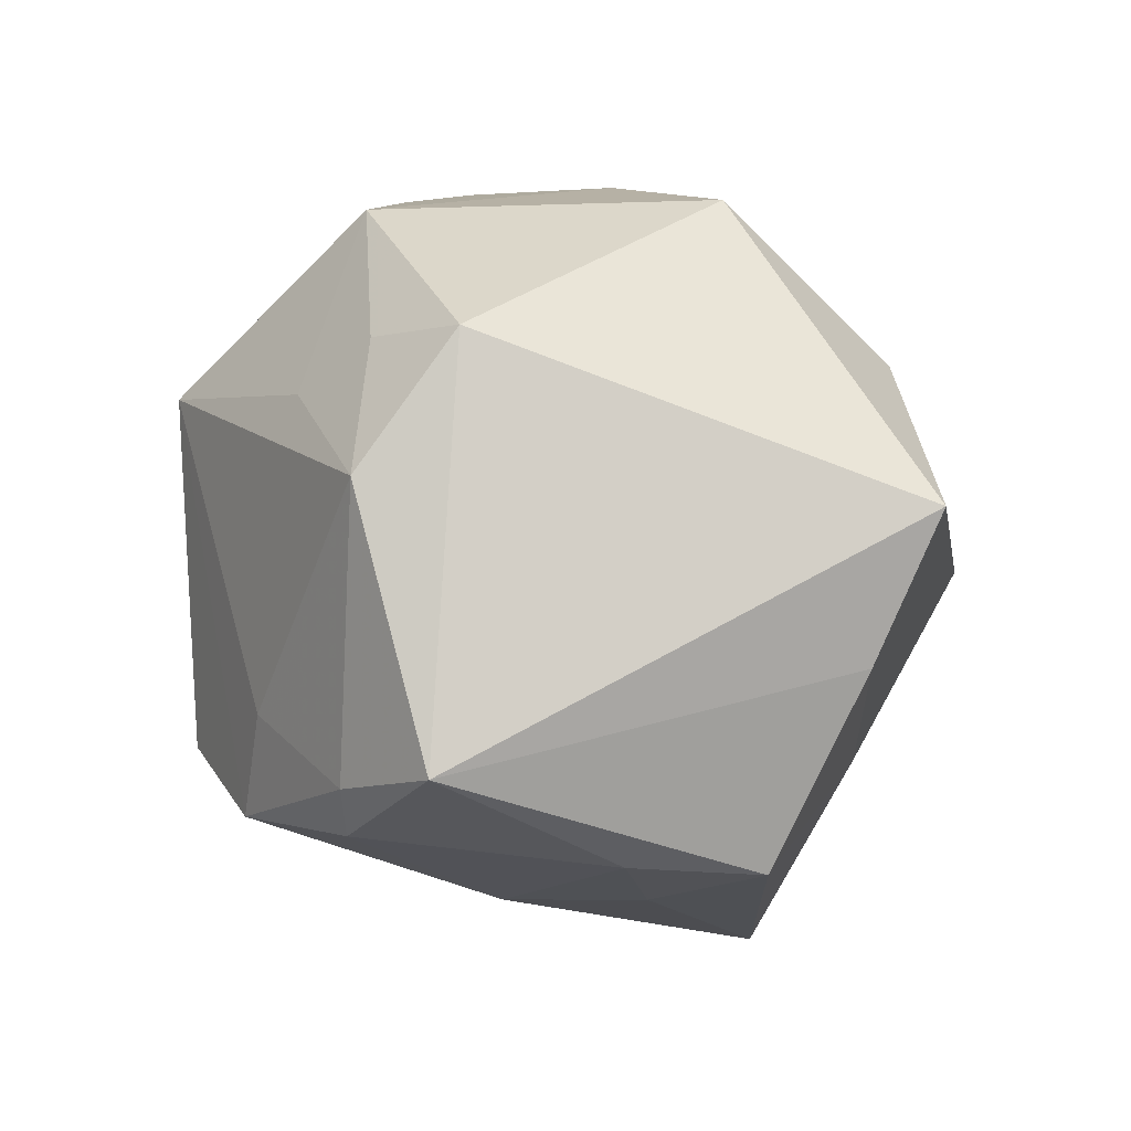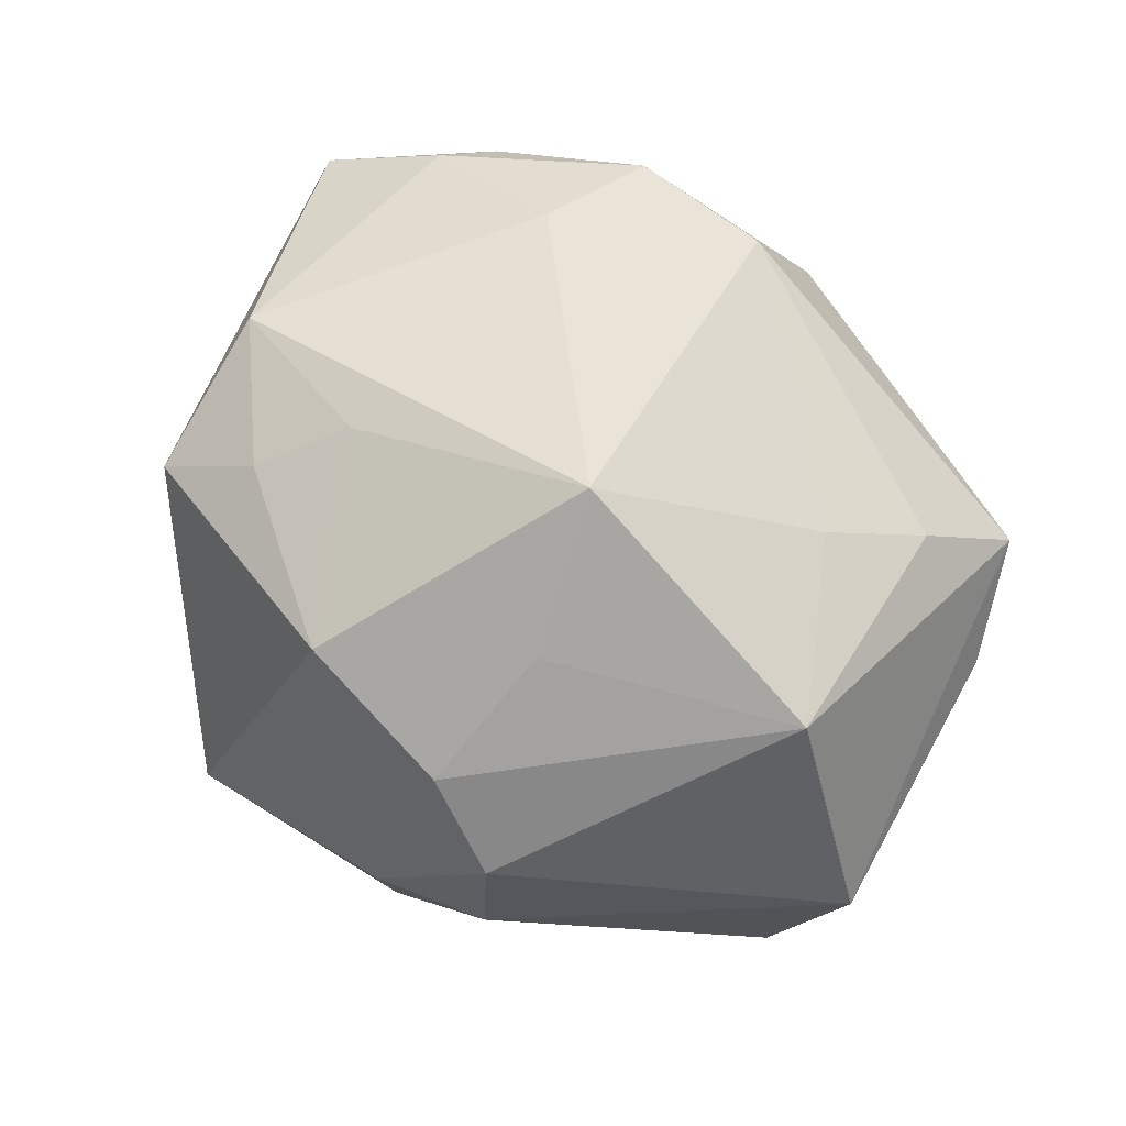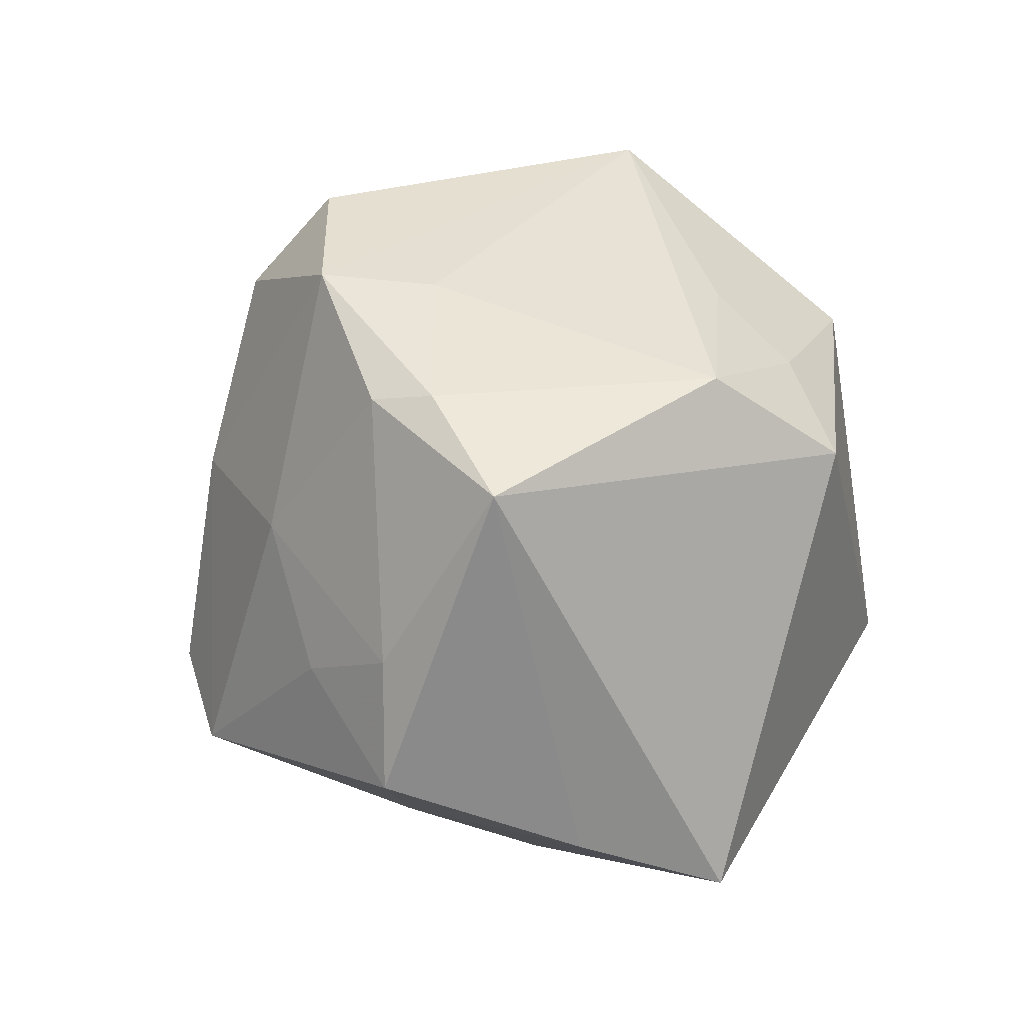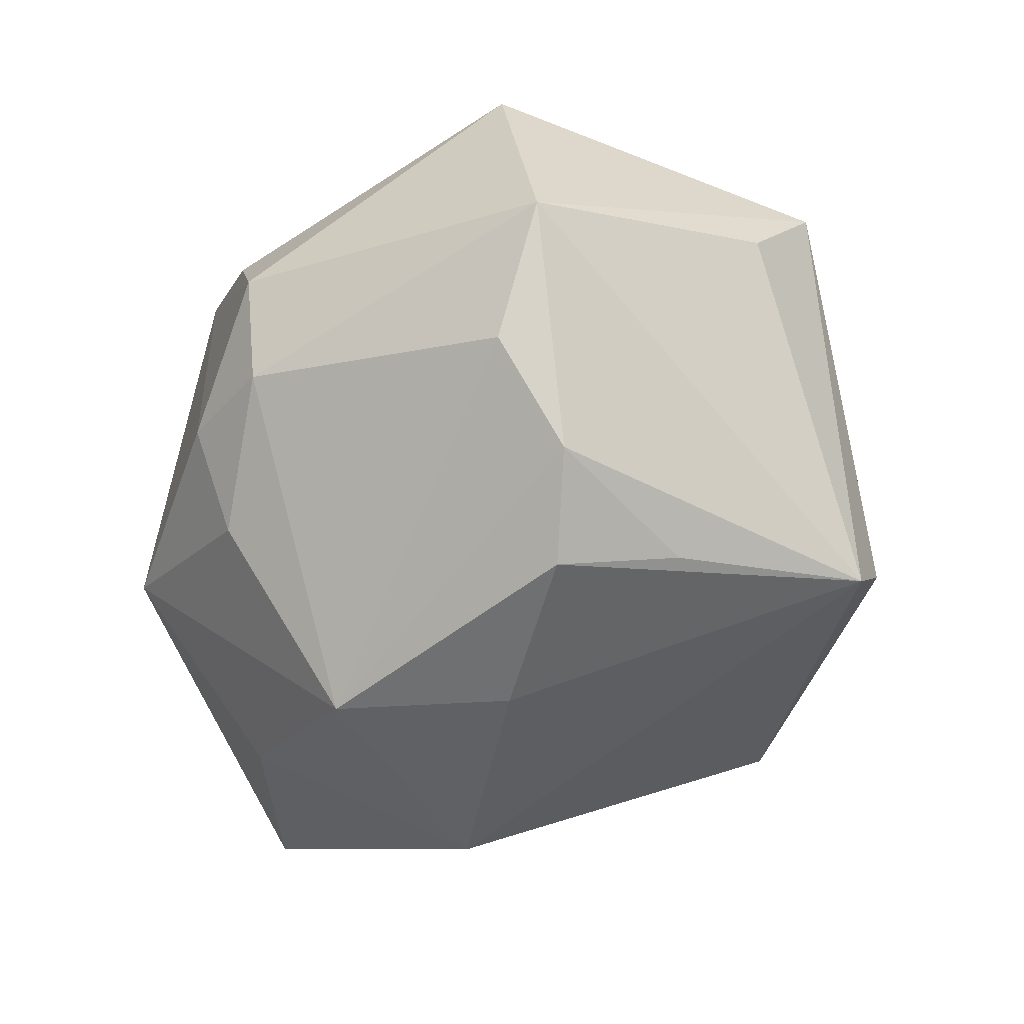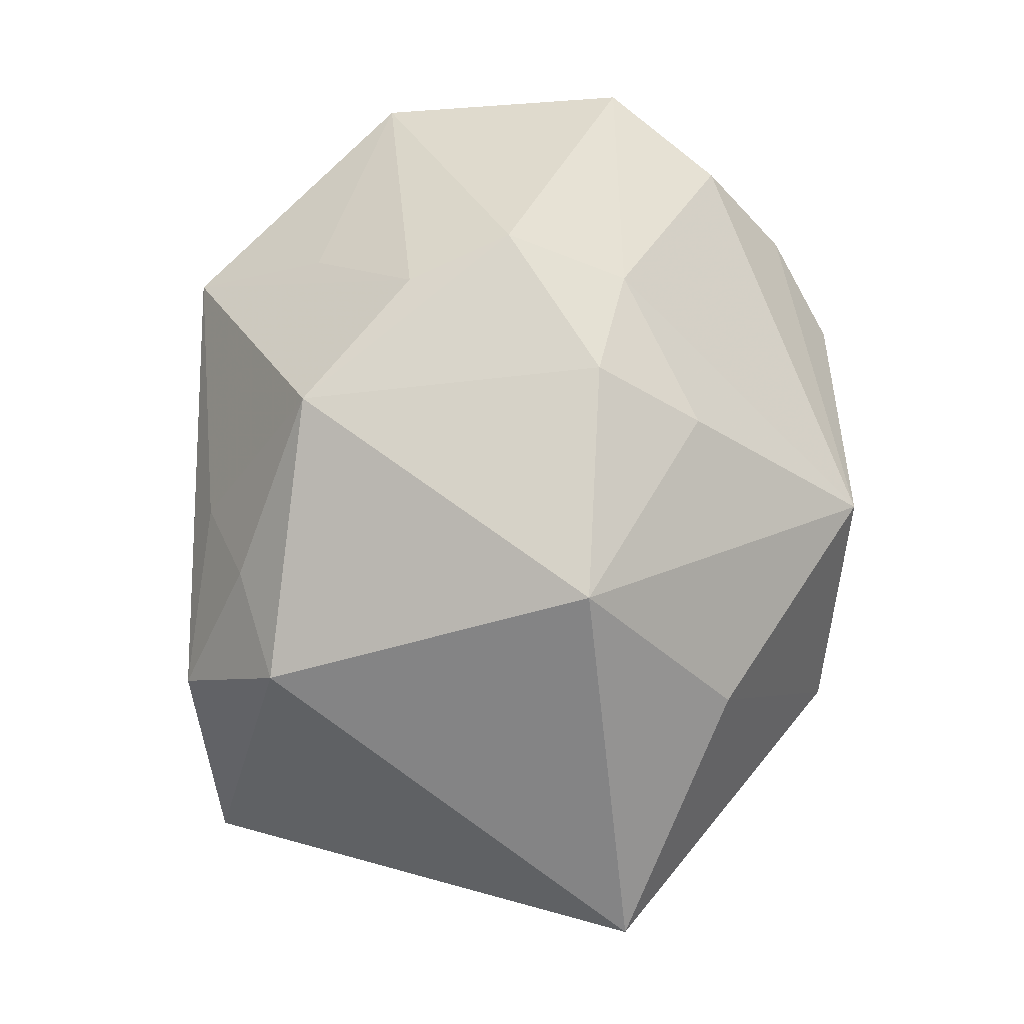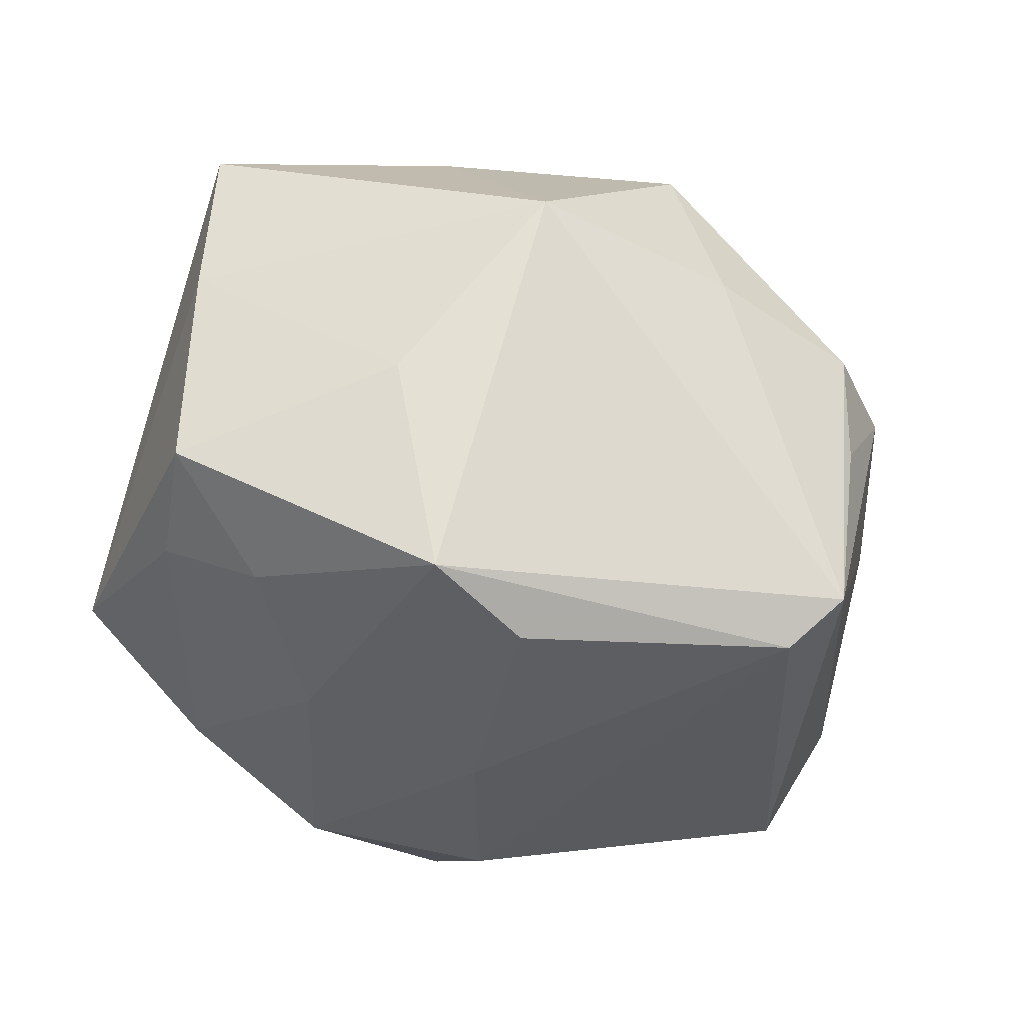
<metadata>
{"format":"obj","ext":"obj","renderer":"f3d","projection":"perspective","resolution":1024,"background":"white","views":[{"elev":11.0,"azim":68.8,"up":"+Y"},{"elev":48.5,"azim":-142.2,"up":"+Z"},{"elev":33.1,"azim":77.9,"up":"+Z"},{"elev":-45.5,"azim":-110.1,"up":"+Z"},{"elev":76.6,"azim":98.2,"up":"+Y"},{"elev":-54.9,"azim":152.2,"up":"+Y"}]}
</metadata>
<code>
v -0.009692 -0.01943 0.03624
v -0.004331 0.03222 -0.01936
v 0.004611 -0.03957 -0.01175
v -0.04012 0.01468 0.01848
v 0.01636 0.03718 -0.01087
v 0.02833 -0.02836 0.001704
v -0.04287 -0.01317 0.003084
v 0.0155 -0.001635 -0.03808
v -0.00696 0.0373 -0.008733
v 0.01651 0.02525 0.0249
v 0.01717 -0.03048 0.01242
v -0.0462 0.01308 -0.005853
v -0.01054 -0.0279 0.02661
v 0.02422 -0.01797 -0.02217
v -0.01382 0.03586 0.01151
v -0.02494 0.003229 -0.03353
v 0.03659 -0.0221 0.007445
v -0.0219 -0.03473 -0.02002
v -0.02565 -0.03047 -0.02531
v -0.01992 0.03613 0.00227
v -0.01776 0.02555 0.02228
v 0.02344 -0.02033 0.03
v 0.00986 -0.01144 0.03478
v 0.04076 -0.02299 -0.005029
v 9.348e-05 0.03601 0.02015
v -0.02652 -0.009276 -0.02984
v 0.02666 0.01406 0.03005
v 0.0092 0.01927 0.02998
v 0.0158 -0.03844 -0.0151
v -0.01636 0.01594 0.03565
v -0.04057 -0.02085 0.01292
v 0.02165 0.02085 -0.02662
v -0.03801 0.0142 -0.01799
v 0.04416 -0.003472 -0.01347
v -0.007453 0.001828 -0.03651
v -0.01768 0.03405 -0.009931
v 0.02709 0.02726 0.01978
v 0.00629 -0.02258 0.03535
v 0.03876 -0.01122 0.02696
v -0.03397 0.005852 -0.02665
v -0.03668 -0.01037 0.0201
v -0.001224 -0.03482 0.009832
v -0.00126 0.0184 -0.03753
v -0.03099 -0.001062 0.02484
v 0.02656 -0.01482 0.03148
v 0.04598 0.01131 -0.01957
f 37 39 46
f 46 5 37
f 12 31 4
f 4 20 12
f 12 19 7
f 7 31 12
f 19 31 7
f 18 31 19
f 39 37 27
f 30 23 27
f 32 5 46
f 19 35 8
f 8 32 46
f 40 19 12
f 31 1 41
f 41 4 31
f 42 11 38
f 30 1 38
f 38 23 30
f 21 4 30
f 30 27 28
f 10 27 37
f 10 28 27
f 20 4 15
f 4 21 15
f 15 21 30
f 25 37 5
f 25 10 37
f 20 15 25
f 25 15 30
f 30 28 25
f 28 10 25
f 16 35 19
f 33 40 12
f 44 1 30
f 44 41 1
f 30 4 44
f 4 41 44
f 22 38 11
f 22 17 39
f 11 17 22
f 42 38 13
f 13 38 1
f 13 1 31
f 13 18 42
f 31 18 13
f 29 18 19
f 29 11 42
f 19 8 29
f 8 14 29
f 34 8 46
f 34 14 8
f 46 39 34
f 19 40 26
f 26 16 19
f 40 16 26
f 43 16 40
f 40 33 43
f 5 32 43
f 35 16 43
f 43 8 35
f 32 8 43
f 45 22 39
f 38 22 45
f 23 38 45
f 39 27 45
f 45 27 23
f 42 18 3
f 3 29 42
f 18 29 3
f 6 17 11
f 11 29 6
f 17 6 24
f 24 6 29
f 39 17 24
f 24 34 39
f 24 29 14
f 14 34 24
f 5 43 2
f 5 2 9
f 9 25 5
f 20 25 9
f 36 9 2
f 36 43 33
f 36 2 43
f 20 9 36
f 12 20 36
f 36 33 12

</code>
